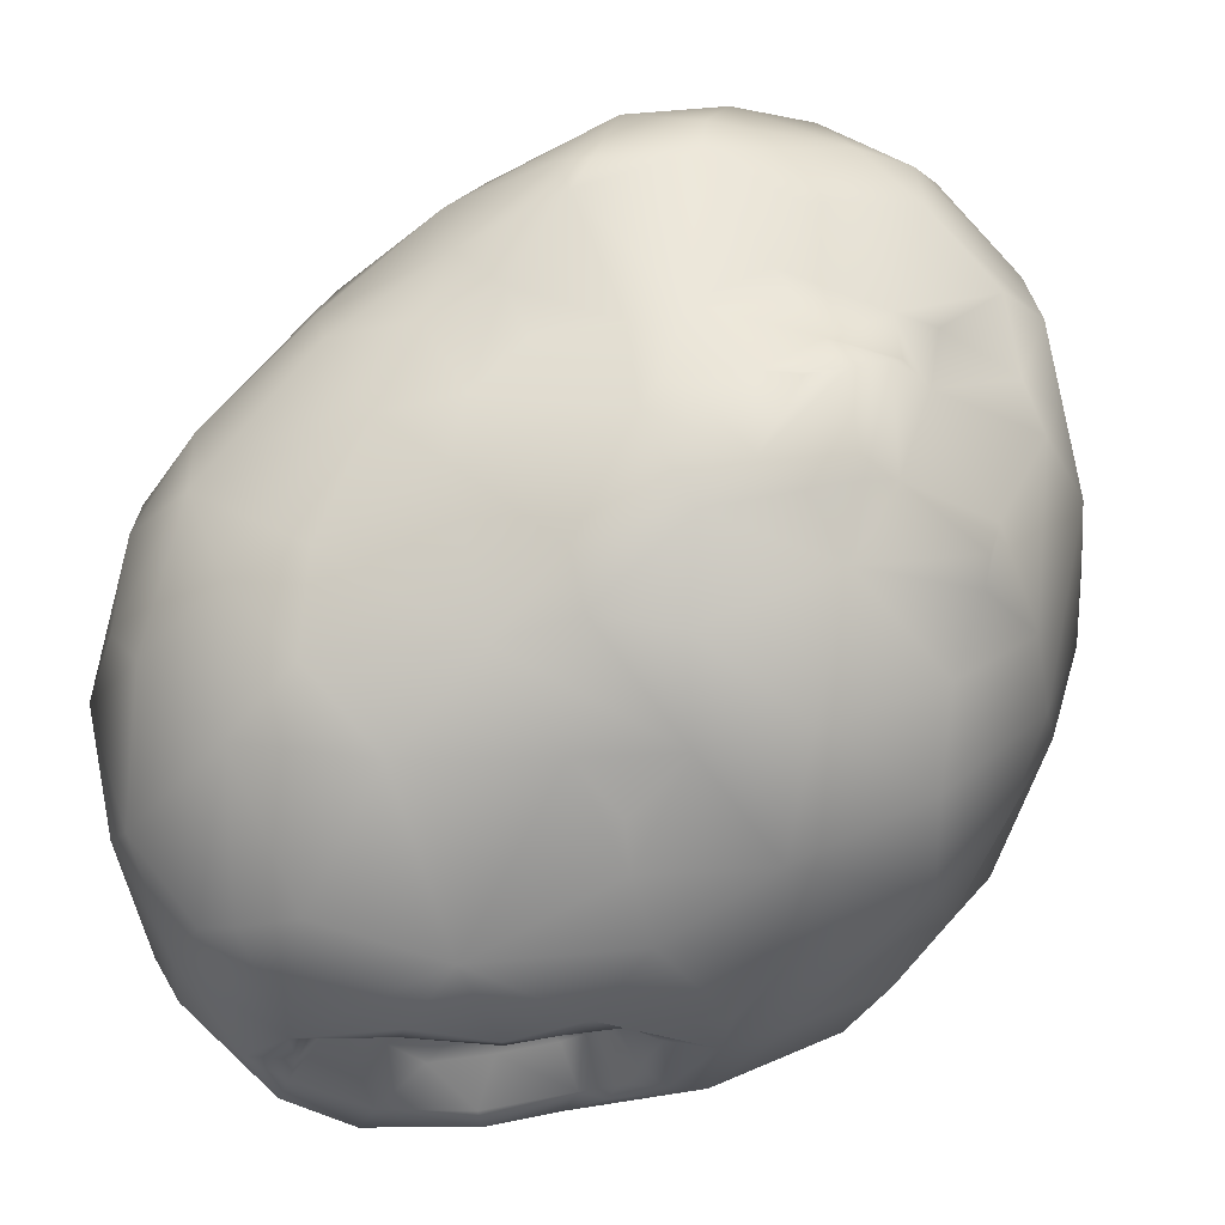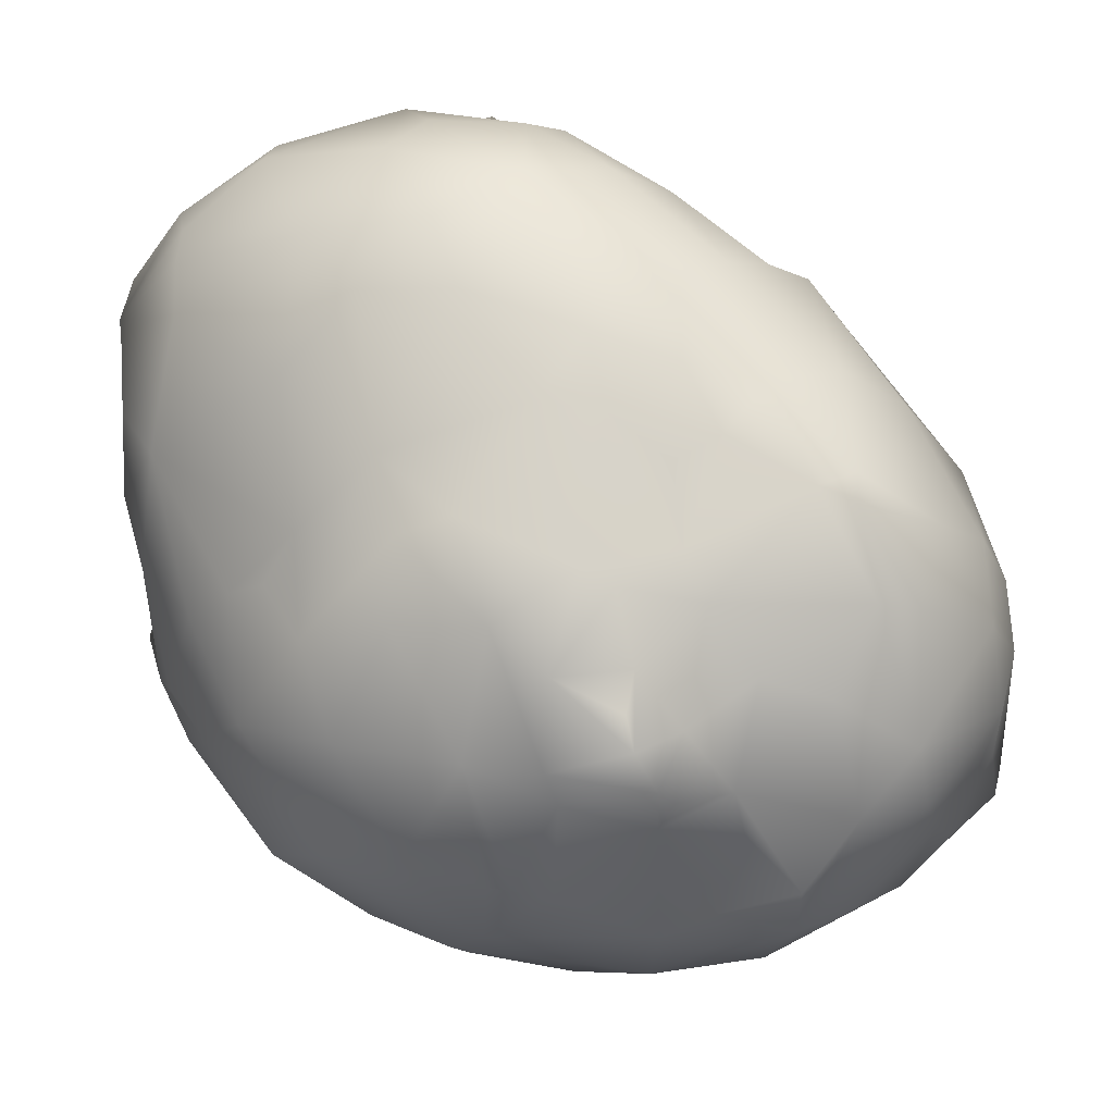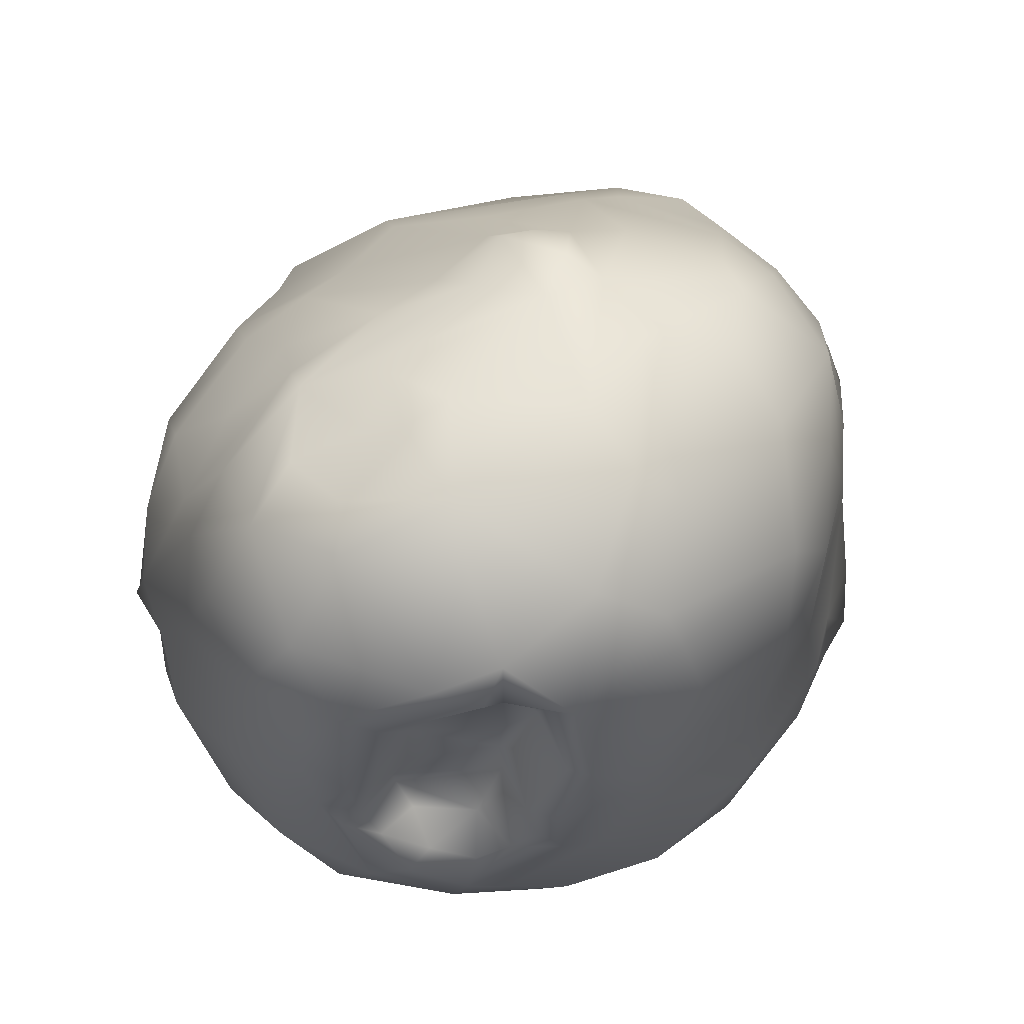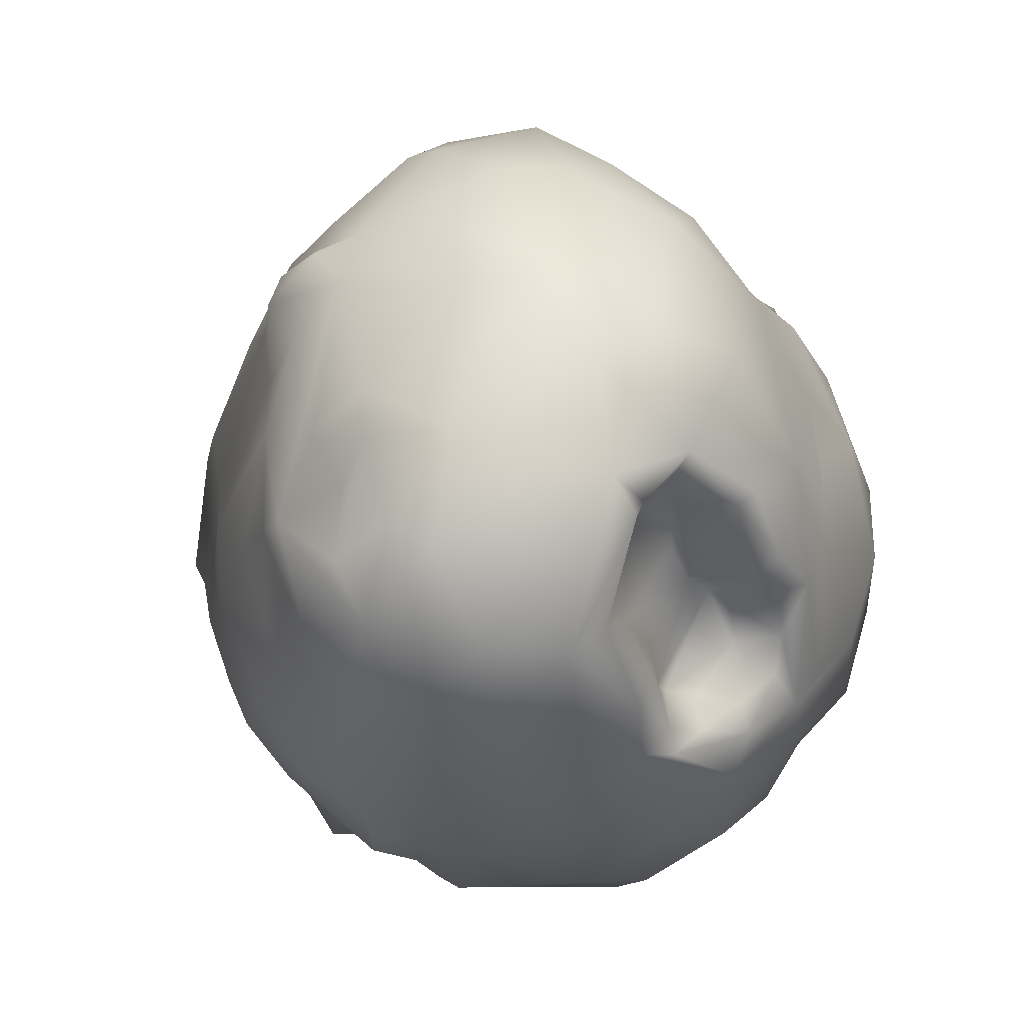
<metadata>
{"format":"obj","ext":"obj","renderer":"f3d","projection":"perspective","resolution":1024,"background":"white","views":[{"elev":-29.4,"azim":54.1,"up":"+Y"},{"elev":34.1,"azim":82.1,"up":"+Z"},{"elev":-35.8,"azim":-44.4,"up":"+Y"},{"elev":22.3,"azim":-41.1,"up":"+Z"}]}
</metadata>
<code>
o duplicate_nucleus_1.017
v -0.389 -0.1639 0.2635
v -0.4133 -0.2316 0.2059
v -0.3972 -0.2771 0.1893
v -0.3067 -0.3705 0.08757
v -0.4391 -0.2217 0.1067
v -0.4026 -0.2345 -0.005344
v -0.4311 -0.1674 0.1514
v -0.371 -0.1438 0.3047
v -0.3949 -0.09256 0.2479
v -0.3984 -0.1411 0.2115
v -0.3349 0.01917 0.3022
v -0.3835 0.004317 0.2178
v -0.343 0.04995 0.2529
v -0.4387 -0.0899 0.1685
v -0.4431 -0.1361 0.06253
v -0.4173 -0.1602 -0.01588
v -0.4114 -0.09892 -0.03975
v -0.4312 -0.0537 0.1436
v -0.4146 -0.03201 0.02653
v -0.4008 0.02612 0.09276
v -0.3912 0.08571 0.01522
v -0.2234 -0.1987 0.4026
v -0.1725 -0.2142 0.4138
v -0.09847 -0.3102 0.3419
v -0.007741 -0.1933 0.4126
v -0.2695 -0.1436 0.3876
v -0.2359 -0.06559 0.4287
v -0.3024 -0.01485 0.3665
v -0.2585 0.01114 0.4011
v -0.2942 0.03033 0.3865
v -0.3244 0.07359 0.3259
v -0.2545 0.1053 0.3529
v -0.07855 -0.1015 0.4631
v -0.1351 -0.05102 0.4625
v 0.02548 -0.06426 0.4405
v -0.1197 0.04391 0.4601
v -0.1299 0.08437 0.4447
v 2.2e-05 0.02667 0.4676
v -0.3186 -0.2881 0.2745
v -0.2117 -0.3024 0.3381
v -0.2779 -0.3735 0.1894
v -0.244 -0.3572 0.2475
v -0.1375 -0.3007 0.3565
v -0.1555 -0.3711 0.2527
v -0.2294 -0.3757 0.2074
v -0.2091 -0.3636 0.2123
v -0.1682 -0.3593 0.2245
v -0.3471 -0.2383 0.2874
v -0.3764 -0.3246 0.09939
v -0.2225 -0.3777 0.006331
v -0.2608 -0.3691 0.09808
v -0.2773 -0.3496 -0.01245
v -0.1893 -0.326 0.1863
v -0.208 -0.3365 0.07883
v -0.2014 -0.3729 0.02591
v -0.1662 -0.3304 0.03167
v -0.06823 -0.3756 0.1896
v -0.138 -0.3326 0.1866
v -0.09067 -0.3736 0.1797
v -0.03921 -0.3158 0.3119
v -0.1305 -0.3224 0.1297
v -0.096 -0.3226 0.1093
v -0.08223 -0.2993 0.07485
v -0.03418 -0.3807 0.1127
v -0.06134 -0.3704 0.09296
v -0.06167 -0.3093 0.05916
v -0.0166 -0.3693 0.06521
v -0.04694 -0.3259 0.04494
v 0.002599 -0.3537 0.00555
v -0.3655 0.1227 0.07573
v -0.3031 0.07846 0.3511
v -0.1979 0.1277 0.3768
v -0.07319 0.1853 0.3971
v -0.0464 0.1199 0.4408
v 0.04095 0.221 0.3767
v -0.00944 0.2714 0.3443
v -0.2955 0.1222 0.2767
v -0.3238 0.1767 0.0913
v -0.2932 0.2307 0.1294
v -0.2682 0.1865 0.2445
v -0.1852 0.2231 0.3071
v -0.2542 0.3006 0.07292
v -0.3076 0.239 -0.04369
v -0.1085 0.2897 0.2865
v -0.1591 0.2947 0.2301
v -0.1439 0.4025 0.03002
v -0.0325 0.3182 0.3117
v -0.09085 0.4196 0.1044
v -0.05914 0.366 0.2393
v -0.107 0.4315 0.02988
v -0.3471 -0.197 -0.1072
v -0.3547 -0.1026 -0.1788
v -0.4148 -0.009735 -0.06045
v -0.3708 0.07654 -0.1372
v -0.3818 -0.04066 -0.1449
v -0.3114 -0.06351 -0.2507
v -0.2935 -0.04156 -0.2715
v -0.333 0.05531 -0.2063
v -0.1537 -0.3517 -0.0521
v -0.1964 -0.3544 -0.06537
v -0.1502 -0.3536 -0.08106
v -0.3537 -0.3157 0.005541
v -0.2506 -0.2739 -0.1513
v -0.1287 -0.3038 -0.2085
v -0.1386 -0.3154 -0.02062
v -0.1218 -0.3109 -0.03427
v -0.1107 -0.3543 -0.0665
v -0.05796 -0.3704 -0.0814
v -0.06531 -0.3576 -0.1333
v -0.05872 -0.3575 -0.05016
v -0.08828 -0.3228 -0.04449
v -0.03738 -0.3234 -0.002909
v -0.005376 -0.3535 -0.0379
v 0.02267 -0.3604 -0.07909
v -0.0107 -0.294 -0.248
v -0.01961 -0.1852 -0.3504
v -0.2615 -0.1922 -0.2286
v -0.3164 -0.1452 -0.1924
v -0.2458 -0.05571 -0.2956
v -0.258 0.05421 -0.2889
v -0.1266 -0.213 -0.3003
v -0.1989 -0.07116 -0.3414
v -0.1803 -0.01659 -0.3592
v -0.1071 -0.05087 -0.3829
v -0.01718 -0.1386 -0.3805
v 0.006074 -0.09647 -0.3989
v -0.3538 0.1632 -0.05122
v -0.3161 0.1859 -0.1455
v -0.2897 0.2825 -0.04158
v -0.2208 0.3134 -0.1676
v -0.2566 0.1399 -0.2708
v -0.2323 0.1132 -0.339
v -0.2829 0.2019 -0.1983
v -0.2269 0.2266 -0.2542
v -0.1962 0.2916 -0.2311
v -0.1504 0.2221 -0.3135
v -0.1269 0.2867 -0.296
v -0.2151 0.3497 -0.062
v -0.1075 0.4136 -0.1328
v -0.04476 0.4387 -0.1835
v -0.1087 0.3662 -0.238
v -0.04896 0.3389 -0.319
v 0.01411 0.3916 -0.2942
v -0.1933 0.04619 -0.3251
v -0.1877 0.161 -0.3371
v -0.1707 0.09516 -0.3382
v -0.1164 0.07075 -0.3815
v -0.01762 0.1722 -0.396
v -0.1278 0.2048 -0.3464
v -0.06228 0.2077 -0.3666
v -0.1186 0.2429 -0.3743
v -0.05933 0.3148 -0.3455
v -0.1088 0.2628 -0.3732
v -0.05925 0.2461 -0.3675
v 0.04036 0.2372 -0.3815
v 0.06949 -0.143 0.3911
v 0.0948 -0.04936 0.3988
v 0.1883 0.01084 0.3265
v 0.01911 -0.3484 0.1954
v 0.08781 -0.2208 0.3143
v 0.1751 -0.2178 0.1919
v 0.02377 -0.3675 0.06089
v 0.09974 -0.3245 0.05015
v 0.2244 -0.2839 0.007077
v 0.1363 -0.2847 0.1014
v 0.1595 -0.2499 0.1236
v 0.2461 -0.221 0.1174
v 0.3087 -0.1986 0.03927
v 0.2503 -0.07189 0.2461
v 0.1773 -0.139 0.2749
v 0.2479 -0.1272 0.228
v 0.319 0.03476 0.2249
v 0.3325 -0.01826 0.2056
v 0.3354 0.06563 0.2119
v 0.2937 -0.1404 0.1607
v 0.3313 -0.05071 0.1751
v 0.3742 -0.08229 0.05298
v 0.3618 0.001026 0.1357
v 0.367 0.07931 0.1411
v 0.4022 0.06594 0.1166
v 0.394 -0.008105 0.04944
v 0.431 0.09225 0.04497
v 0.0875 0.165 0.3924
v 0.1413 0.06664 0.3725
v 0.1814 0.2337 0.3228
v 0.1348 0.3143 0.3048
v 0.2009 0.07698 0.3162
v 0.1742 0.1524 0.3486
v 0.2322 0.1339 0.2767
v 0.224 0.183 0.2971
v 0.2966 0.135 0.2207
v 0.2804 0.2613 0.2697
v 0.2635 0.3031 0.2699
v 0.2885 0.2992 0.2513
v 0.1032 0.391 0.2386
v 0.04866 0.4712 0.1206
v 0.037 0.4901 -0.006219
v 0.1481 0.4994 -0.02429
v 0.255 0.3921 0.197
v 0.331 0.3542 0.1595
v 0.1984 0.4528 0.136
v 0.2662 0.4484 0.08076
v 0.2802 0.4624 -0.01094
v 0.1832 0.4842 0.07621
v 0.2323 0.4843 0.02454
v 0.3286 0.1534 0.1807
v 0.3899 0.1229 0.08204
v 0.364 0.1968 0.1151
v 0.4008 0.1704 0.01323
v 0.4235 0.0705 0.08824
v 0.4168 0.1104 0.01985
v 0.3395 0.3115 0.1722
v 0.3815 0.2634 0.09756
v 0.4115 0.2909 -0.02216
v 0.3802 0.3519 0.03044
v 0.06397 -0.3503 -0.06196
v 0.05585 -0.3359 -0.1364
v 0.1517 -0.3201 -0.05984
v 0.07172 -0.2781 -0.24
v 0.09581 -0.2115 -0.2901
v 0.1402 -0.2597 -0.2046
v 0.2169 -0.2595 -0.1651
v 0.2969 -0.2148 -0.1055
v 0.2197 -0.1636 -0.2548
v 0.29 -0.09074 -0.2442
v 0.3533 -0.06251 -0.1773
v 0.06904 -0.1349 -0.3697
v 0.2174 -0.06396 -0.3197
v 0.03993 0.07721 -0.4302
v 0.06609 -0.002747 -0.4117
v 0.216 0.04693 -0.3614
v 0.3502 -0.1385 -0.07745
v 0.3847 -0.06293 -0.08847
v 0.3949 0.00458 0.0114
v 0.4053 -0.04118 -0.07733
v 0.3989 -0.000157 -0.09699
v 0.345 0.1046 -0.2543
v 0.4095 0.1011 -0.1496
v 0.2825 0.2353 -0.3056
v 0.04036 0.4864 -0.114
v 0.07004 0.4864 -0.08901
v 0.1427 0.4725 -0.1637
v 0.01786 0.3729 -0.3325
v 0.05426 0.4463 -0.2174
v 0.218 0.4877 -0.1345
v 0.2557 0.4656 -0.08536
v 0.2836 0.4214 -0.1628
v 0.2851 0.3742 -0.2222
v 0.1428 0.4435 -0.2228
v 0.1928 0.4565 -0.1834
v 0.2416 0.4774 -0.1506
v 0.259 0.4305 -0.1843
v 0.03483 0.1319 -0.4265
v 0.1338 0.1396 -0.4005
v 0.07015 0.3477 -0.3316
v 0.04847 0.1919 -0.4343
v 0.1701 0.3265 -0.3252
v 0.08131 0.1983 -0.4345
v 0.126 0.2104 -0.4065
v 0.23 0.1266 -0.3624
v 0.1674 0.2415 -0.3748
v 0.1628 0.274 -0.3504
v 0.3908 0.1842 -0.04802
v 0.3999 0.1598 -0.1348
v 0.4133 0.09542 -0.01318
v 0.4079 0.239 -0.1121
v 0.3816 0.1616 -0.1938
v 0.401 0.2363 -0.167
v 0.3747 0.2983 -0.1686
v 0.3773 0.365 -0.04294
v 0.3508 0.3855 -0.09227
f 3 48 2
f 5 16 6
f 49 6 102
f 2 5 3
f 9 14 10
f 48 8 1
f 40 42 44
f 1 9 10
f 14 12 18
f 7 14 5
f 14 18 15
f 18 19 17
f 7 10 14
f 22 40 23
f 48 40 22
f 40 43 23
f 43 24 25
f 36 37 29
f 26 22 27
f 27 22 23
f 27 29 26
f 29 32 30
f 27 36 29
f 25 35 33
f 34 33 38
f 14 28 11
f 27 33 34
f 46 47 44
f 39 3 41
f 48 22 26
f 42 45 46
f 52 50 4
f 42 41 45
f 20 12 70
f 51 54 53
f 55 56 54
f 43 44 24
f 44 57 159
f 44 159 60
f 61 62 58
f 54 56 63
f 56 105 63
f 59 64 57
f 59 65 64
f 65 63 66
f 68 67 65
f 63 105 66
f 61 63 62
f 53 58 47
f 45 53 46
f 53 61 58
f 1 7 2
f 28 31 11
f 99 50 100
f 70 127 21
f 71 30 32
f 13 70 12
f 29 37 72
f 29 72 32
f 72 81 32
f 37 73 72
f 74 73 37
f 76 84 73
f 31 71 77
f 72 73 81
f 32 80 77
f 79 78 77
f 13 77 78
f 80 81 85
f 80 85 79
f 78 82 83
f 84 89 81
f 16 15 17
f 85 89 82
f 88 86 82
f 84 87 89
f 76 87 84
f 16 92 91
f 92 17 95
f 19 93 17
f 21 94 93
f 93 94 95
f 95 97 92
f 95 94 98
f 17 93 95
f 99 56 55
f 112 111 110
f 91 117 103
f 91 103 102
f 99 106 105
f 113 110 108
f 100 109 101
f 104 109 100
f 69 112 113
f 204 198 197
f 108 109 114
f 107 110 111
f 107 101 108
f 116 115 121
f 121 104 117
f 96 119 118
f 119 117 118
f 120 97 98
f 92 97 96
f 97 119 96
f 92 96 118
f 122 116 121
f 147 123 144
f 122 123 124
f 118 117 91
f 117 122 121
f 21 127 94
f 127 128 94
f 83 130 133
f 133 131 128
f 120 131 132
f 134 136 131
f 134 137 136
f 135 137 134
f 86 129 82
f 86 138 129
f 130 141 135
f 86 90 139
f 197 240 140
f 139 140 130
f 141 143 142
f 140 143 141
f 131 145 132
f 145 149 146
f 147 146 150
f 253 229 148
f 145 136 149
f 151 150 149
f 150 155 148
f 154 155 150
f 152 154 153
f 151 154 150
f 153 154 151
f 142 243 152
f 94 128 98
f 153 142 152
f 157 158 184
f 161 160 159
f 156 157 35
f 67 69 162
f 165 166 161
f 165 164 167
f 165 161 159
f 163 165 159
f 160 161 170
f 176 169 171
f 171 169 170
f 187 184 158
f 176 173 169
f 168 175 167
f 167 171 170
f 170 169 158
f 173 178 172
f 177 176 175
f 176 178 173
f 170 156 160
f 180 179 178
f 181 178 176
f 210 180 178
f 179 174 178
f 75 74 183
f 170 157 156
f 38 183 74
f 183 185 75
f 184 187 188
f 76 75 87
f 75 185 186
f 188 187 190
f 172 174 191
f 191 190 189
f 188 190 185
f 190 192 185
f 185 193 186
f 206 192 191
f 212 194 192
f 192 193 185
f 195 196 89
f 197 90 196
f 115 116 220
f 204 196 201
f 186 193 199
f 200 202 199
f 215 202 200
f 202 203 205
f 202 204 201
f 195 201 196
f 215 203 202
f 179 207 206
f 209 208 207
f 211 207 182
f 208 213 212
f 214 215 213
f 214 213 209
f 213 215 212
f 215 200 212
f 69 113 114
f 116 227 220
f 216 114 218
f 162 216 163
f 109 115 217
f 221 217 219
f 233 226 236
f 219 220 221
f 222 223 164
f 164 223 168
f 220 224 222
f 218 217 222
f 217 221 222
f 225 226 223
f 224 225 222
f 222 225 223
f 228 225 224
f 231 237 225
f 125 126 227
f 230 231 228
f 152 255 155
f 226 233 232
f 233 177 232
f 177 233 235
f 226 225 237
f 226 238 236
f 168 223 232
f 248 239 257
f 197 241 240
f 245 241 198
f 242 244 240
f 242 249 244
f 249 143 244
f 246 251 245
f 246 245 205
f 252 249 250
f 250 249 242
f 251 252 250
f 251 250 245
f 245 250 242
f 244 143 140
f 203 271 247
f 253 148 256
f 256 148 155
f 155 258 256
f 262 259 155
f 261 260 254
f 262 239 261
f 261 254 259
f 257 239 262
f 230 254 231
f 260 261 239
f 263 266 209
f 268 269 214
f 266 214 209
f 267 264 238
f 237 267 238
f 269 268 239
f 239 268 237
f 264 268 266
f 269 271 270
f 162 64 67
f 60 25 24
f 35 38 33
f 64 162 159
f 90 88 196
f 229 126 124
f 177 235 234
f 240 244 140
f 69 114 162
f 68 112 69
f 162 114 216
f 236 238 265
f 265 182 234
f 265 211 182
f 238 226 237
f 1 2 48
f 3 39 48
f 49 41 3
f 49 3 5
f 49 5 6
f 5 2 7
f 8 9 1
f 7 1 10
f 9 28 14
f 11 13 12
f 5 15 16
f 15 18 17
f 5 14 15
f 18 20 19
f 18 12 20
f 20 21 19
f 9 8 28
f 43 25 23
f 8 26 28
f 28 26 29
f 28 30 31
f 30 28 29
f 27 34 36
f 23 25 33
f 34 38 36
f 23 33 27
f 40 39 42
f 39 41 42
f 48 39 40
f 41 4 45
f 45 4 51
f 41 49 4
f 4 50 51
f 45 51 53
f 55 54 51
f 51 50 55
f 44 59 57
f 58 59 47
f 24 44 60
f 44 47 59
f 65 59 62
f 65 67 64
f 67 68 69
f 61 54 63
f 62 63 65
f 61 53 54
f 13 78 70
f 36 74 37
f 74 36 38
f 73 74 75
f 81 73 84
f 32 77 71
f 77 80 79
f 32 81 80
f 79 85 82
f 89 88 82
f 196 88 89
f 86 88 90
f 102 6 91
f 16 17 92
f 91 6 16
f 19 21 93
f 91 92 118
f 97 95 98
f 103 100 52
f 52 100 50
f 52 102 103
f 103 117 104
f 99 105 56
f 106 107 111
f 99 107 106
f 101 109 108
f 66 106 112
f 112 106 111
f 105 106 66
f 99 101 107
f 110 107 108
f 121 115 104
f 100 103 104
f 119 122 117
f 97 120 119
f 120 144 119
f 122 119 123
f 122 124 125
f 122 125 116
f 124 126 125
f 123 147 124
f 123 119 144
f 83 82 129
f 127 83 128
f 83 133 128
f 130 83 129
f 98 128 131
f 134 133 130
f 130 135 134
f 131 133 134
f 129 138 130
f 130 138 139
f 86 139 138
f 90 140 139
f 90 197 140
f 130 140 141
f 135 141 142
f 132 146 144
f 132 145 146
f 144 146 147
f 149 150 146
f 148 229 147
f 150 148 147
f 151 136 137
f 151 137 153
f 137 142 153
f 145 131 136
f 25 60 160
f 35 25 156
f 159 160 60
f 159 162 163
f 163 164 165
f 166 167 161
f 165 167 166
f 167 164 168
f 171 175 176
f 169 173 172
f 158 169 172
f 168 177 175
f 167 175 171
f 178 174 172
f 176 177 181
f 181 210 178
f 234 182 181
f 170 158 157
f 25 160 156
f 161 167 170
f 183 38 184
f 183 184 188
f 183 188 185
f 190 187 189
f 187 172 191
f 189 187 191
f 190 191 192
f 89 87 195
f 87 186 195
f 195 186 199
f 195 199 201
f 194 200 199
f 199 193 194
f 204 205 198
f 201 199 202
f 204 202 205
f 174 179 206
f 206 207 208
f 207 210 182
f 207 211 209
f 179 180 210
f 209 213 208
f 208 212 206
f 194 212 200
f 191 174 206
f 192 206 212
f 75 186 87
f 114 109 217
f 164 163 218
f 216 218 163
f 218 114 217
f 217 115 219
f 164 218 222
f 221 220 222
f 220 228 224
f 228 231 225
f 227 126 230
f 227 228 220
f 229 230 126
f 227 230 228
f 168 232 177
f 235 236 234
f 223 226 232
f 197 198 241
f 241 245 242
f 240 241 242
f 243 249 255
f 247 251 246
f 203 247 246
f 203 246 205
f 249 248 257
f 252 248 249
f 248 247 271
f 248 252 247
f 143 249 243
f 256 258 253
f 229 254 230
f 254 258 259
f 253 258 254
f 229 253 254
f 255 262 155
f 258 155 259
f 262 261 259
f 254 260 231
f 231 260 237
f 265 263 209
f 211 265 209
f 238 264 265
f 265 264 263
f 268 214 266
f 264 267 268
f 267 237 268
f 264 266 263
f 214 270 215
f 269 248 271
f 239 237 260
f 203 270 271
f 249 257 255
f 262 255 257
f 214 269 270
f 57 64 159
f 66 112 68
f 70 78 127
f 127 78 83
f 215 270 203
f 11 31 13
f 132 144 120
f 147 229 124
f 157 184 38
f 181 182 210
f 47 46 53
f 65 66 68
f 58 62 59
f 76 73 75
f 13 31 77
f 82 78 79
f 81 89 85
f 99 55 50
f 115 109 104
f 98 131 120
f 135 142 137
f 149 136 151
f 38 35 157
f 4 49 102
f 194 193 192
f 179 210 207
f 116 125 227
f 198 205 245
f 251 247 252
f 239 248 269
f 142 143 243
f 255 152 243
f 30 71 31
f 158 172 187
f 43 40 44
f 12 14 11
f 42 46 44
f 8 48 26
f 102 52 4
f 21 20 70
f 101 99 100
f 113 112 110
f 114 113 108
f 196 204 197
f 219 115 220
f 235 233 236
f 154 152 155
f 181 177 234
f 234 236 265

</code>
